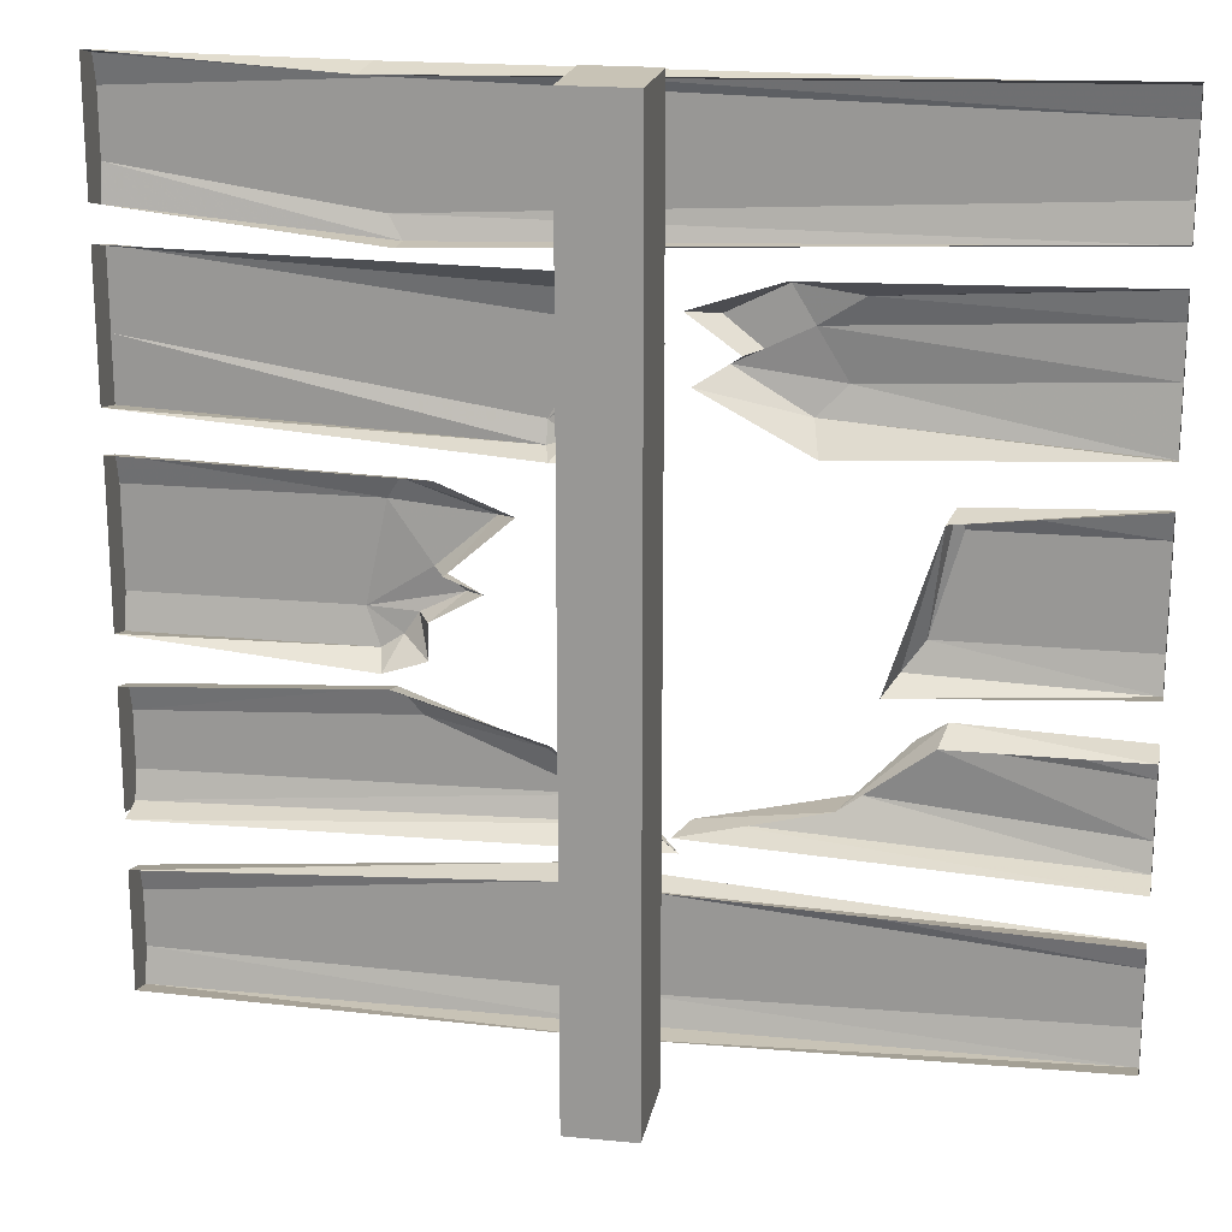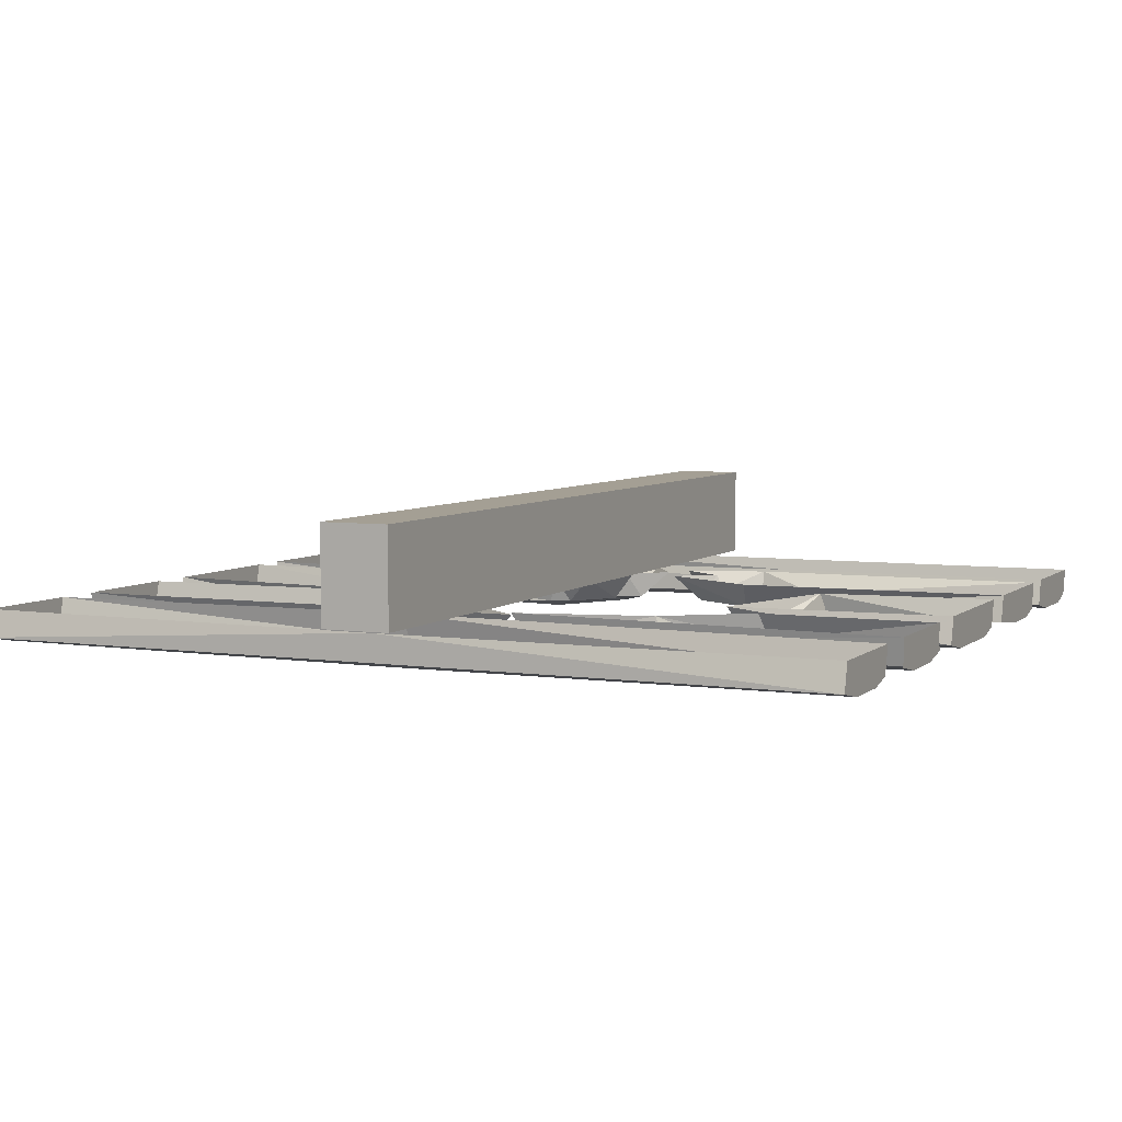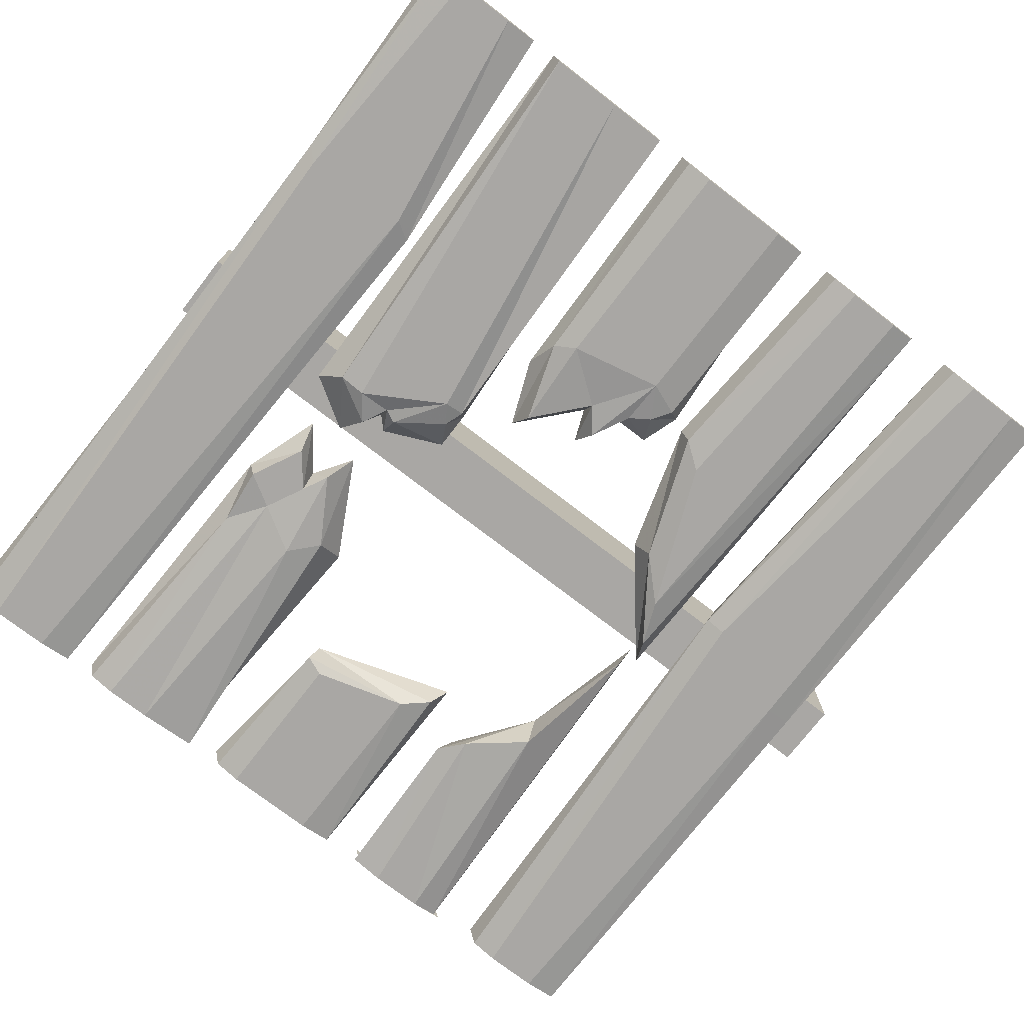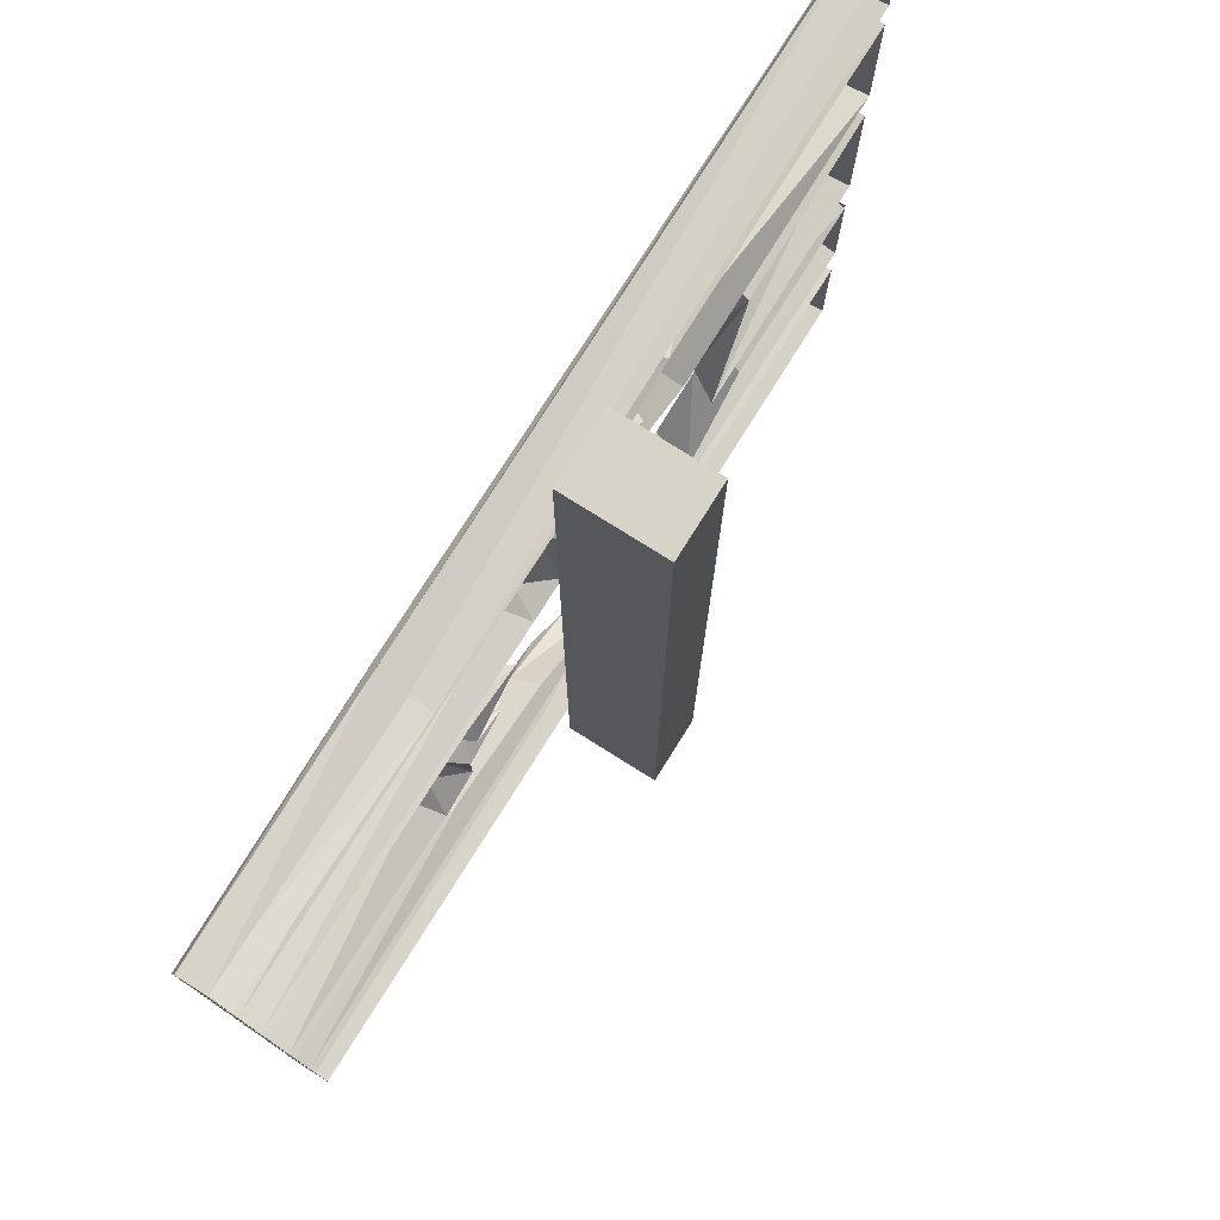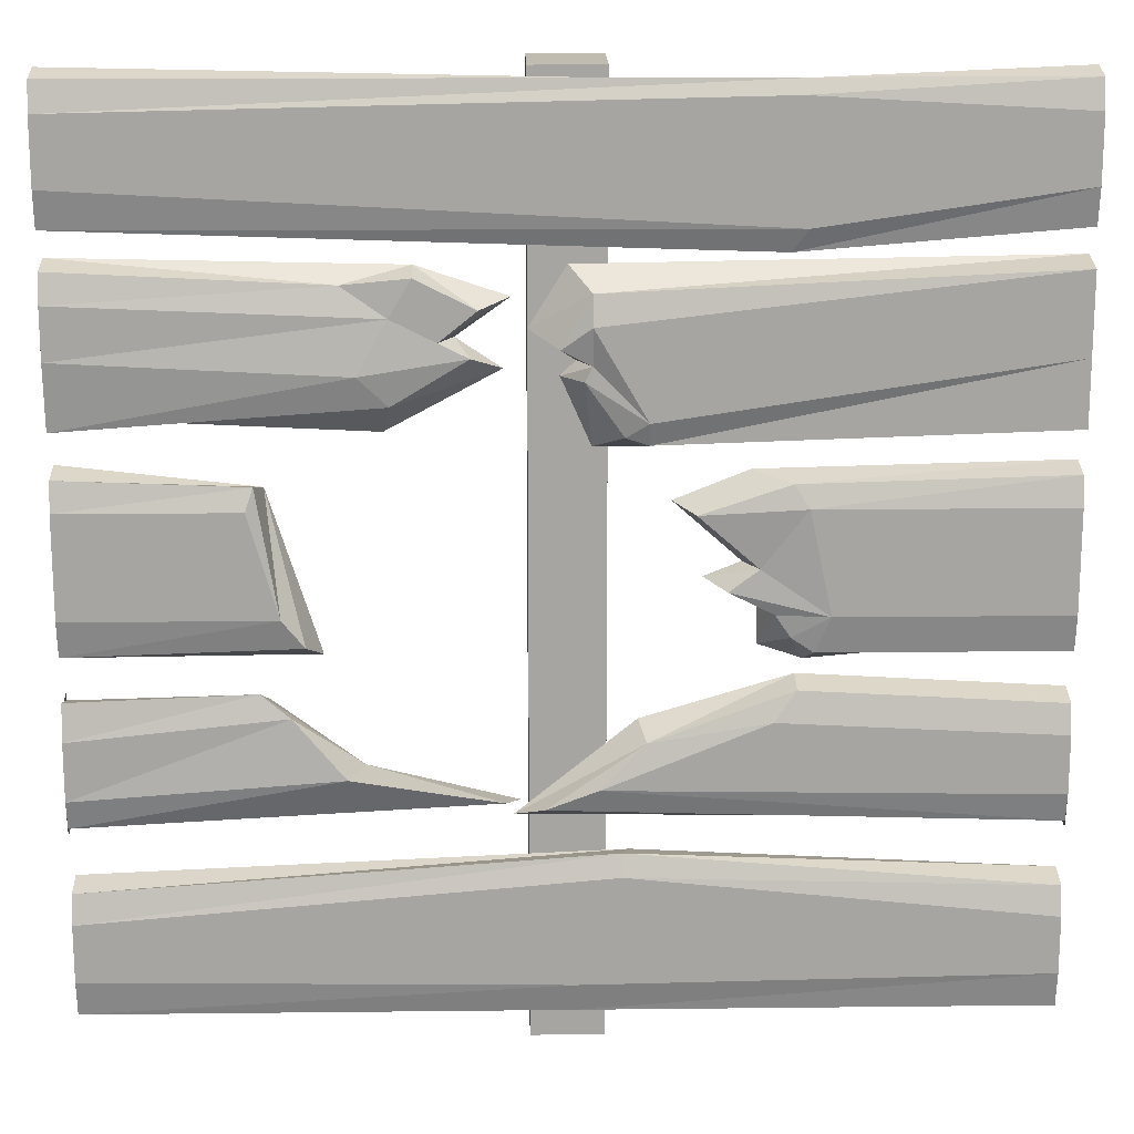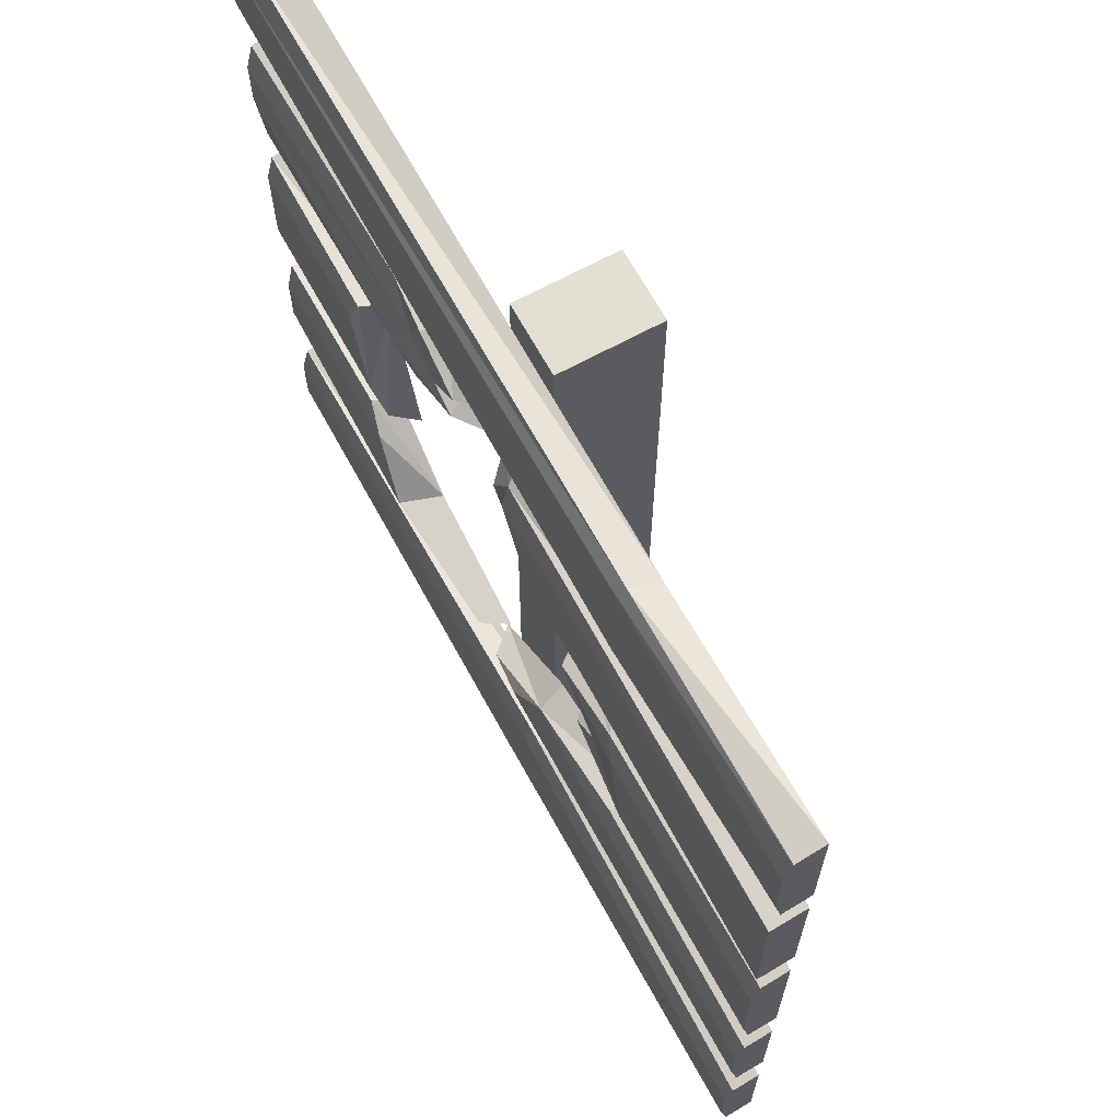
<metadata>
{"format":"obj","ext":"obj","renderer":"f3d","projection":"perspective","resolution":1024,"background":"white","views":[{"elev":19.5,"azim":-169.6,"up":"+Z"},{"elev":5.5,"azim":-155.4,"up":"+Y"},{"elev":-74.8,"azim":52.4,"up":"+Y"},{"elev":77.2,"azim":122.1,"up":"+Z"},{"elev":16.4,"azim":-1.3,"up":"+Z"},{"elev":66.7,"azim":61.3,"up":"+Z"}]}
</metadata>
<code>
v 0.03906 0.04688 0.4922
v -0.03906 0.04688 0.4922
v -0.03906 0.04688 -0.5078
v 0.03906 0.04688 -0.5078
v 0.03906 0.1562 0.4922
v -0.03906 0.1562 0.4922
v -0.03906 0.1562 -0.5078
v 0.03906 0.1562 -0.5078
v -0.5 0.007812 -0.3281
v 0.05469 0.007812 -0.2891
v 0.0625 0.03906 -0.2969
v -0.5 0.03906 -0.3203
v -0.5 0.03906 -0.4531
v -0.5 0.007812 -0.4609
v -0.5 0 -0.4219
v -0.5 0 -0.3594
v 0.05469 0 -0.3125
v 0.5 0.007812 -0.3281
v 0.5 0.03906 -0.3203
v 0.007812 0.03906 -0.4609
v 0.007812 0.007812 -0.4609
v 0.007812 0 -0.4297
v 0.5 0 -0.4219
v 0.5 0 -0.3594
v 0.5 0.007812 -0.4609
v 0.5 0.03906 -0.4531
v -0.5 0.007812 0.4844
v 0.2344 0.007812 0.4844
v 0.2422 0.03906 0.4766
v -0.5 0.03906 0.4922
v -0.5 0.03906 0.3516
v -0.5 0.007812 0.3438
v -0.5 0 0.3828
v -0.5 0 0.4531
v 0.2188 0 0.4688
v 0.5 0.007812 0.4844
v 0.5 0.03906 0.4922
v 0.2109 0.03906 0.3203
v 0.2109 0.007812 0.3203
v 0.2266 0 0.3438
v 0.5 0 0.3828
v 0.5 0 0.4531
v 0.5 0.007812 0.3438
v 0.5 0.03906 0.3516
v 0.5 0.03906 -0.2578
v 0.5 0.007812 -0.2656
v 0.5 0.007812 -0.1328
v 0.5 0.03906 -0.125
v 0.5 0 -0.1641
v 0.5 0 -0.2266
v 0.5 0.03906 -0.07031
v 0.5 0.007812 -0.07812
v 0.5 0.007812 0.1016
v 0.5 0.03906 0.1094
v 0.2422 0.007812 -0.07812
v 0.2344 0.03906 -0.09375
v 0.2188 0.007812 -0.0625
v 0.1875 0.03906 -0.07812
v 0.2031 0.007812 -0.03906
v 0.1875 0.03906 -0.03906
v 0.1562 0.007812 -0.01562
v 0.1328 0.03906 -0.007812
v 0.1875 0.007812 0.007812
v 0.1719 0.03906 0.007812
v 0.125 0.007812 0.0625
v 0.1016 0.03906 0.07031
v 0.2188 0.007812 0.09375
v 0.1797 0.03906 0.1016
v 0.5 0 0.07031
v 0.5 0 -0.03906
v 0.5 0.03906 0.1562
v 0.5 0.007812 0.1484
v 0.5 0.007812 0.3047
v 0.5 0.03906 0.3125
v 0.5 0 0.1484
v 0.07812 0.007812 0.1328
v 0.07031 0.03906 0.125
v 0.05469 0.007812 0.1406
v 0.02344 0.03906 0.125
v 0.01562 0.007812 0.1953
v -0.007812 0.03906 0.1953
v 0.02344 0.007812 0.2109
v 0.007812 0.03906 0.2109
v -0.007812 0.007812 0.2266
v -0.03906 0.03906 0.2422
v 0.02344 0.007812 0.2812
v 0 0.03906 0.3047
v 0.5 0 0.3047
v 0.5 0 0.2734
v 0.5 0 0.2188
v 0.2578 0 -0.03906
v 0.2344 0 0.07031
v 0.07812 0 0.1562
v 0.02344 0 0.25
v 0.5 0.03906 0.3594
v 0.03125 0.04688 0.4922
v 0.5 0.03906 -0.2656
v 0.5 0.007812 -0.2578
v -0.02344 0.007812 -0.2422
v -0.05469 0.03906 -0.2578
v 0.07812 0.007812 -0.1719
v 0.07031 0.03906 -0.1562
v 0.2266 0.03906 -0.1094
v 0.2266 0.007812 -0.1172
v 0.2031 0 -0.1484
v 0.03125 0 -0.2188
v -0.5 0.03906 -0.2578
v -0.5 0.007812 -0.2656
v -0.5 0.007812 -0.1328
v -0.5 0.03906 -0.125
v -0.5 0.007812 0.1016
v -0.3047 0.007812 0.09375
v -0.2969 0.03906 0.08594
v -0.5 0.03906 0.1094
v -0.5 0.03906 -0.07031
v -0.5 0.007812 -0.07812
v -0.5 0 -0.03906
v -0.5 0 0.07031
v -0.3125 0 0.07031
v -0.2812 0 -0.03906
v -0.2578 0.007812 -0.07031
v -0.2422 0.03906 -0.08594
v -0.5 0.03906 0.1562
v -0.5 0.007812 0.1484
v -0.5 0.007812 0.3047
v -0.5 0.03906 0.3125
v -0.2188 0.01562 0.2891
v -0.1484 0.03906 0.3047
v -0.1484 0.007812 0.2969
v -0.08594 0.007812 0.2656
v -0.05469 0.03906 0.2734
v -0.125 0.007812 0.2344
v -0.1094 0.03906 0.2344
v -0.09375 0.007812 0.2188
v -0.0625 0.03906 0.2031
v -0.1719 0.007812 0.1719
v -0.1797 0.03906 0.1406
v -0.2031 0 0.2031
v -0.5 0 0.2188
v -0.5 0 0.2734
v -0.1719 0.007812 0.2578
v -0.5 0 -0.2266
v -0.5 0 -0.1641
v -0.5 0.03906 -0.1328
v -0.5 0.007812 -0.125
v -0.5 0.007812 -0.2578
v -0.5 0.03906 -0.2656
v -0.3047 0.007812 -0.1172
v -0.2969 0.03906 -0.1328
v -0.2031 0.03906 -0.2031
v -0.2734 0 -0.1406
v -0.2188 -0.007812 -0.2031
v -0.0625 0.007812 -0.2344
v -0.04688 0.03906 -0.2422
v 0.03906 0.04688 0.4922
v 0.03906 0.04688 0.4922
v 0.03906 0.04688 0.4922
v 0.03906 0.04688 0.4922
v 0.03906 0.04688 0.4922
v 0.03906 0.04688 0.4922
v 0.03906 0.04688 0.4922
v 0.03906 0.04688 0.4922
f 1 2 3
f 1 3 4
f 9 12 13
f 9 13 14
f 9 14 15
f 9 15 16
f 9 16 10
f 10 16 17
f 10 17 18
f 14 21 22
f 14 22 15
f 21 23 22
f 17 24 18
f 18 24 25
f 18 25 19
f 19 25 26
f 21 25 23
f 23 25 24
f 27 30 31
f 27 31 32
f 27 32 33
f 27 33 34
f 27 34 28
f 28 34 35
f 28 35 36
f 32 39 40
f 32 40 33
f 39 41 40
f 35 42 36
f 36 42 43
f 36 43 37
f 37 43 44
f 39 43 41
f 41 43 42
f 45 46 47
f 45 47 48
f 45 48 46
f 46 48 47
f 46 47 49
f 46 49 50
f 46 50 47
f 47 50 49
f 51 52 53
f 51 53 54
f 51 54 52
f 54 53 52
f 52 53 69
f 52 69 70
f 52 70 53
f 53 70 69
f 71 72 73
f 71 73 74
f 71 74 72
f 74 73 72
f 72 73 89
f 72 89 90
f 72 90 73
f 73 90 89
f 55 52 70
f 55 70 91
f 55 91 57
f 57 91 59
f 59 91 61
f 61 91 63
f 63 92 65
f 65 92 67
f 67 92 53
f 53 92 69
f 76 75 90
f 76 90 93
f 76 93 78
f 78 93 80
f 80 93 82
f 82 93 94
f 82 94 84
f 84 94 86
f 86 94 88
f 88 94 89
f 88 89 73
f 72 90 75
f 43 95 37
f 100 99 101
f 100 101 102
f 102 101 103
f 103 101 104
f 47 104 49
f 49 104 105
f 50 106 98
f 98 106 99
f 99 106 101
f 101 106 105
f 101 105 104
f 107 108 109
f 107 109 110
f 111 114 115
f 111 115 116
f 111 116 117
f 111 117 118
f 111 118 112
f 112 118 119
f 116 121 120
f 116 120 117
f 123 124 125
f 123 125 126
f 124 136 138
f 124 138 139
f 124 139 125
f 125 139 140
f 125 140 127
f 127 140 141
f 127 141 129
f 129 141 130
f 130 141 132
f 132 141 138
f 132 138 134
f 134 138 136
f 142 143 109
f 142 109 108
f 144 145 146
f 144 146 147
f 144 147 145
f 149 148 150
f 150 148 151
f 150 151 152
f 150 152 153
f 150 153 154
f 147 146 145
f 145 146 142
f 145 142 143
f 145 143 146
f 146 143 142
f 148 145 143
f 148 143 151
f 152 142 146
f 152 146 153
f 1 4 5
f 1 5 2
f 2 5 6
f 2 6 3
f 3 6 7
f 3 7 4
f 4 7 8
f 4 8 5
f 5 8 6
f 6 8 7
f 8 7 3
f 8 3 96
f 9 10 11
f 9 11 12
f 10 18 19
f 10 19 11
f 14 13 20
f 14 20 21
f 26 25 20
f 20 25 21
f 27 28 29
f 27 29 30
f 28 36 37
f 28 37 29
f 32 31 38
f 32 38 39
f 44 43 38
f 38 43 39
f 51 52 55
f 51 55 56
f 56 55 57
f 56 57 58
f 58 57 59
f 58 59 60
f 60 59 61
f 60 61 62
f 62 61 63
f 62 63 64
f 64 63 65
f 64 65 66
f 66 65 67
f 66 67 68
f 68 67 54
f 54 67 53
f 71 72 75
f 71 75 76
f 71 76 77
f 77 76 78
f 77 78 79
f 79 78 80
f 79 80 81
f 81 80 82
f 81 82 83
f 83 82 84
f 83 84 85
f 85 84 86
f 85 86 87
f 87 86 74
f 74 86 88
f 74 88 73
f 97 98 99
f 97 99 100
f 103 104 48
f 48 104 47
f 111 112 113
f 111 113 114
f 112 119 120
f 112 120 113
f 113 120 121
f 113 121 122
f 122 121 116
f 122 116 115
f 126 125 127
f 126 127 128
f 128 127 129
f 128 129 130
f 128 130 131
f 131 130 132
f 131 132 133
f 133 132 134
f 133 134 135
f 135 134 136
f 135 136 137
f 137 136 123
f 123 136 124
f 144 145 148
f 144 148 149
f 154 153 147
f 147 153 146
f 15 22 17
f 15 17 16
f 22 23 24
f 22 24 17
f 33 40 35
f 33 35 34
f 40 41 42
f 40 42 35
f 63 91 92
f 69 92 91
f 69 91 70
f 93 90 89
f 93 89 94
f 49 105 50
f 50 105 106
f 117 120 119
f 117 119 118
f 151 143 142
f 151 142 152
f 141 140 139
f 141 139 138

</code>
